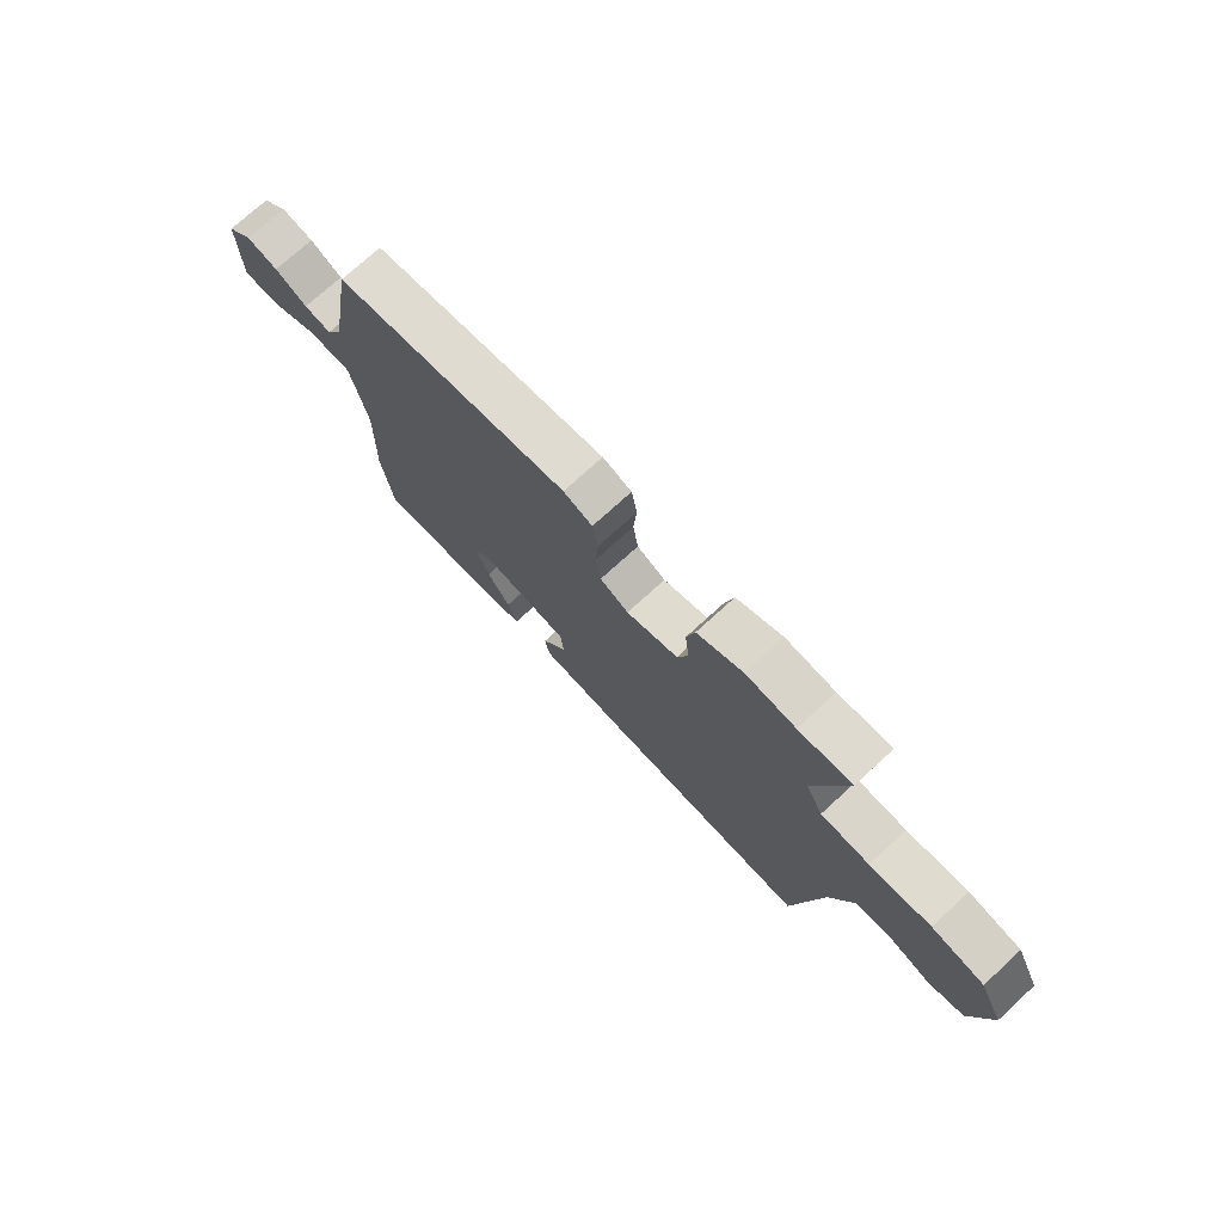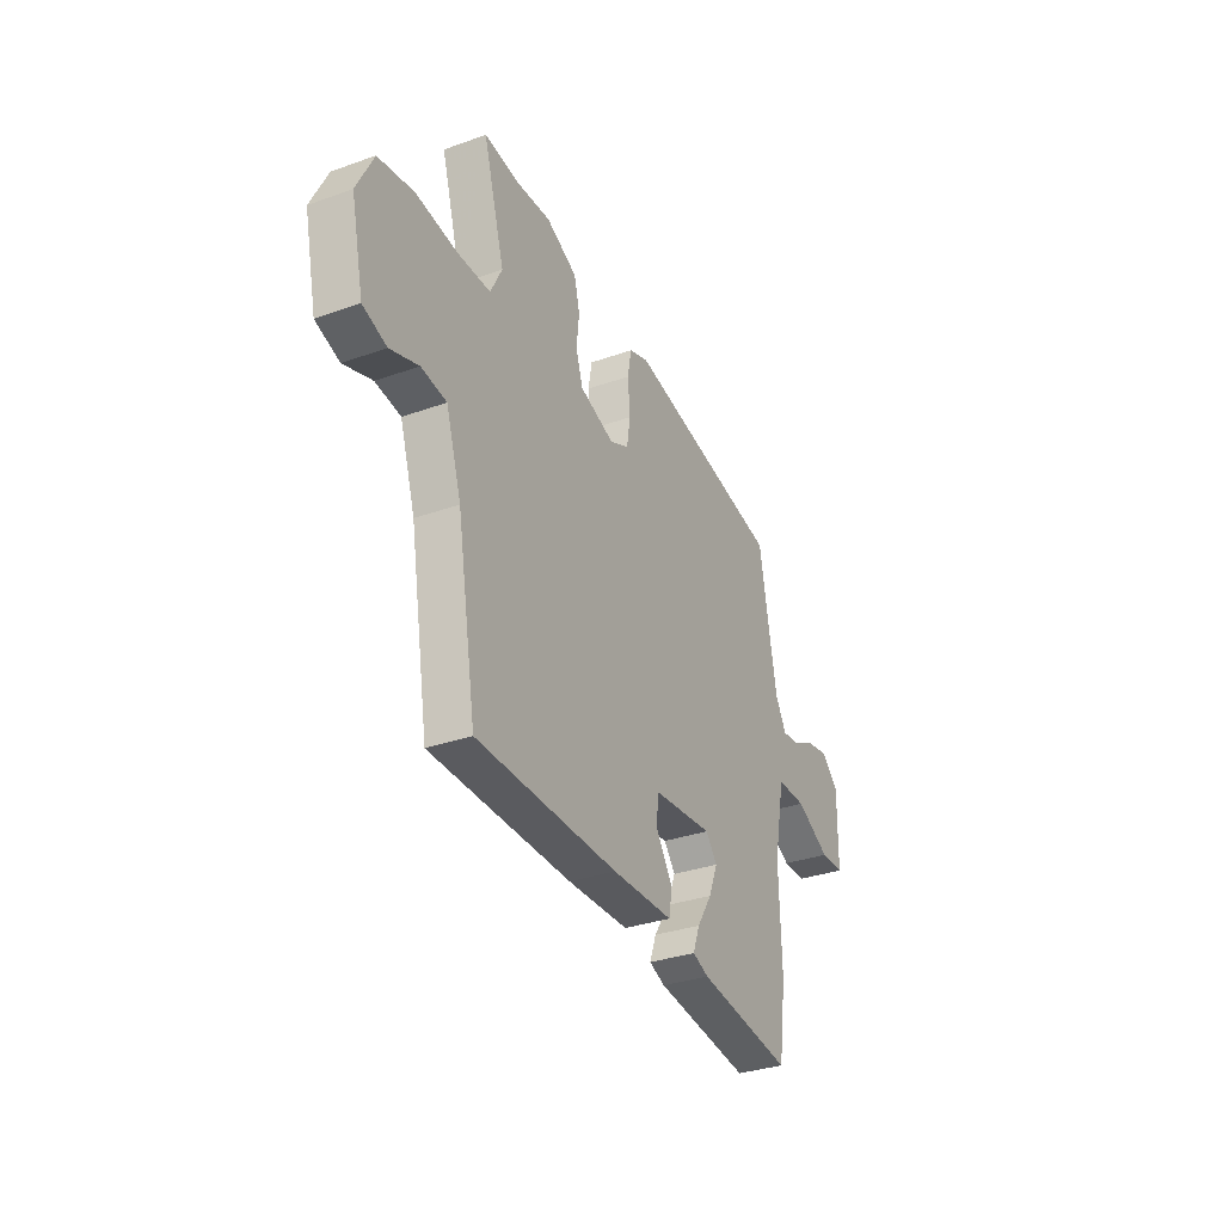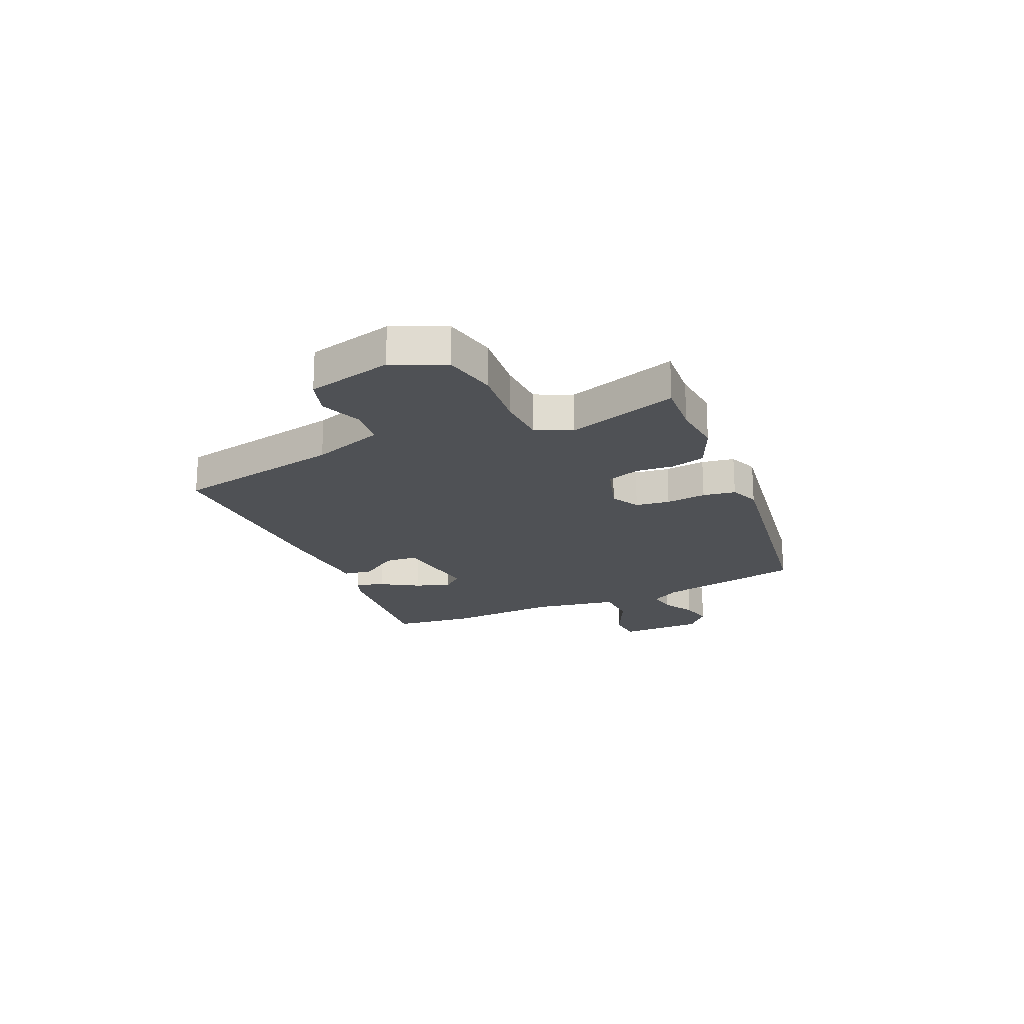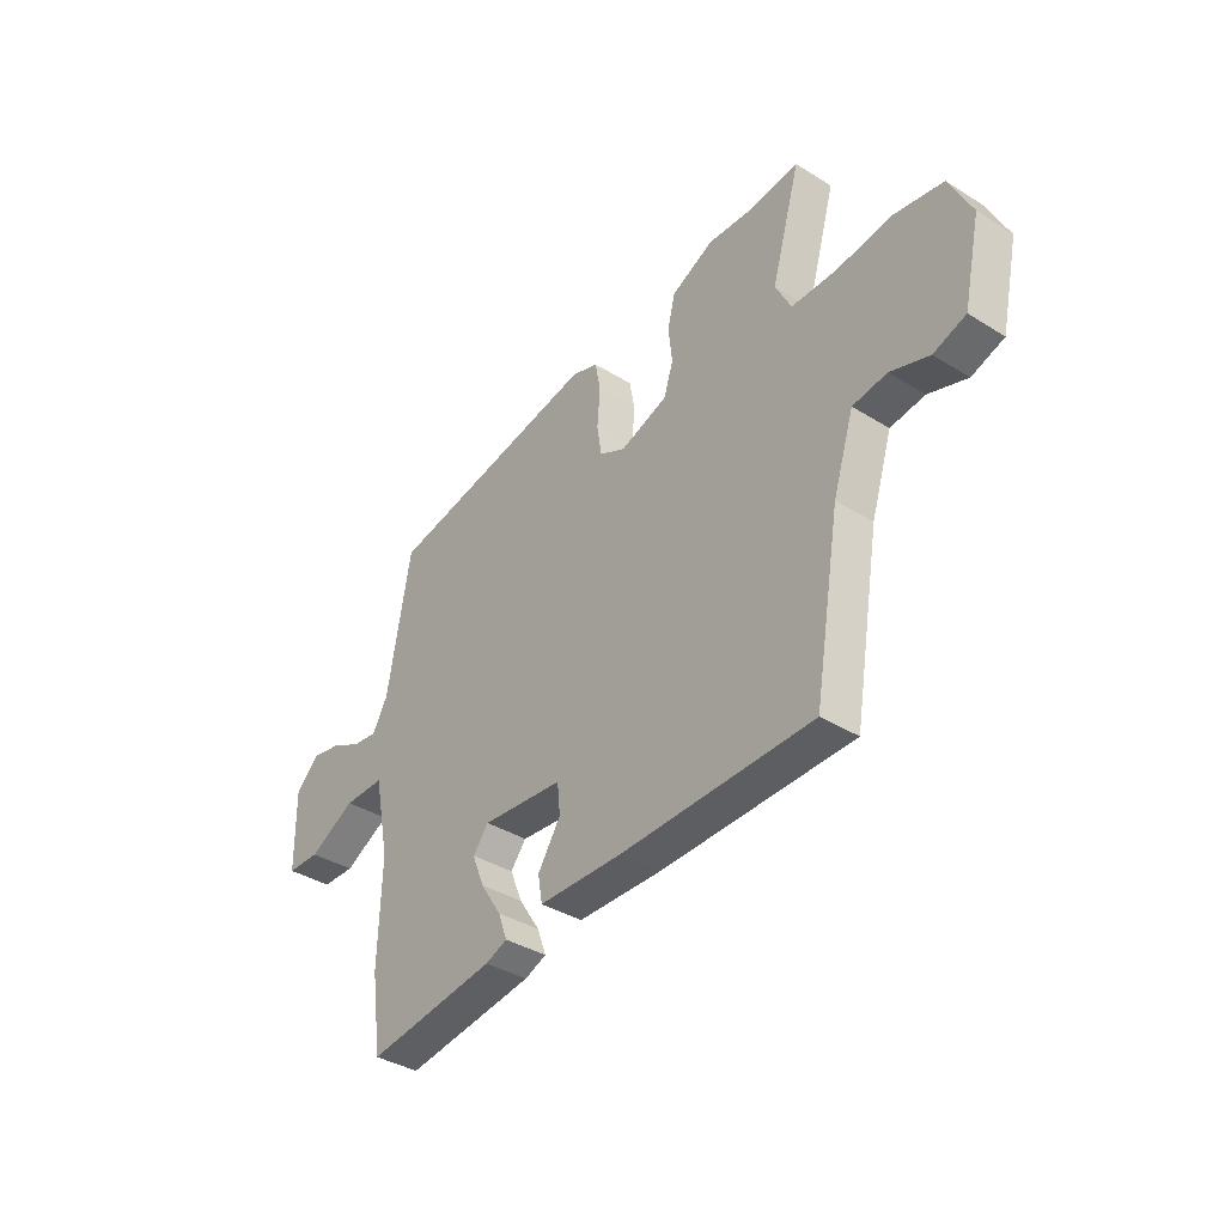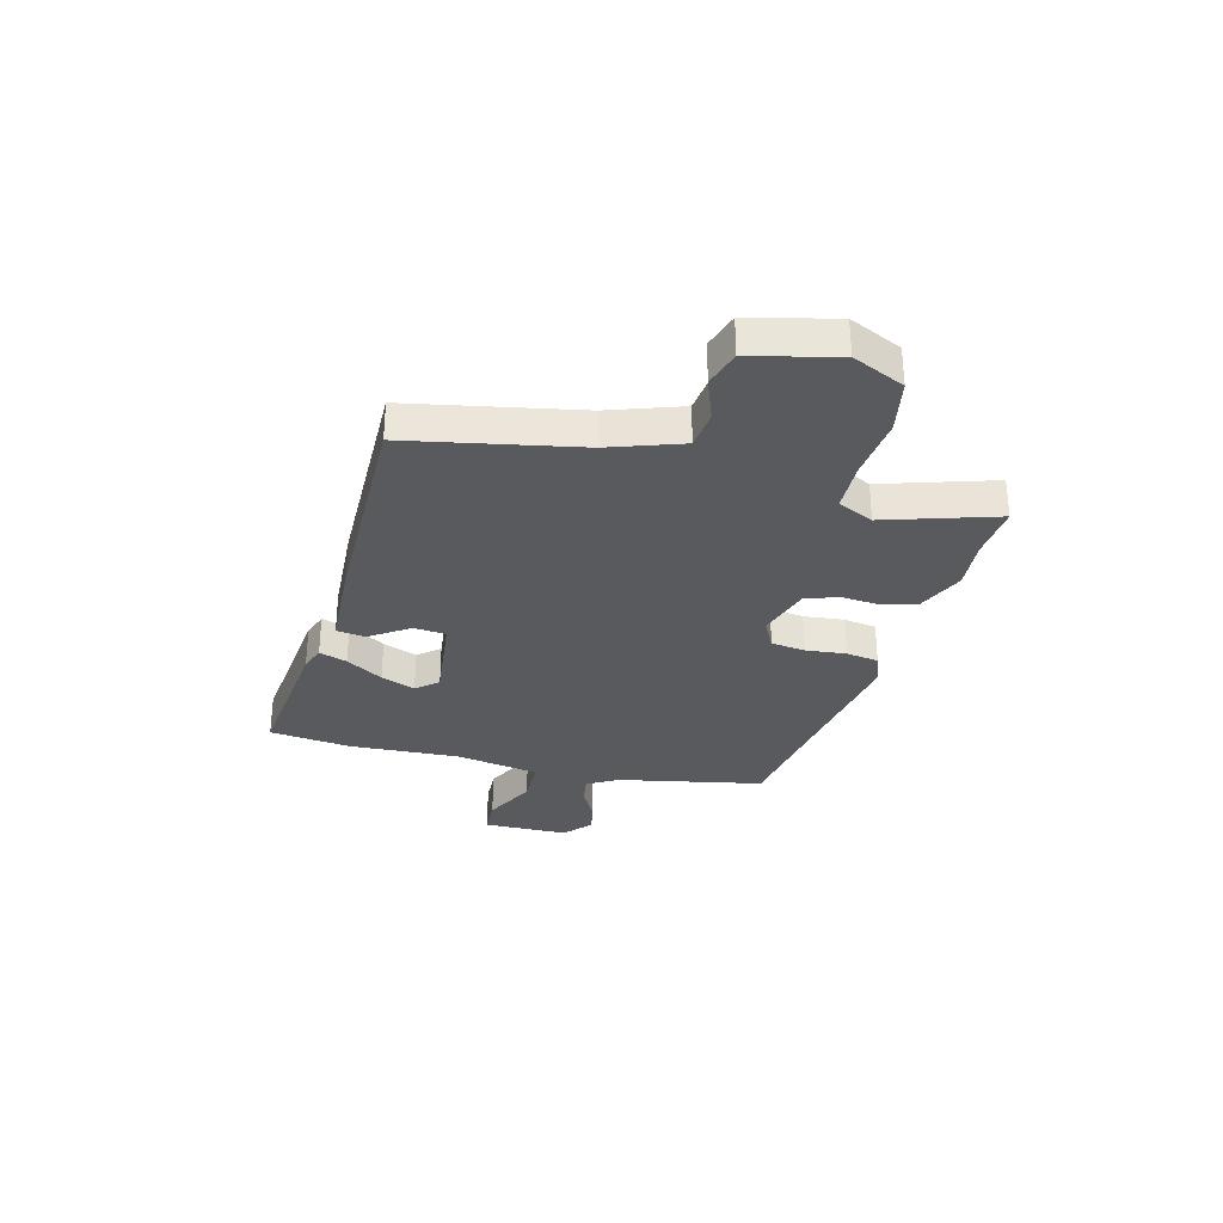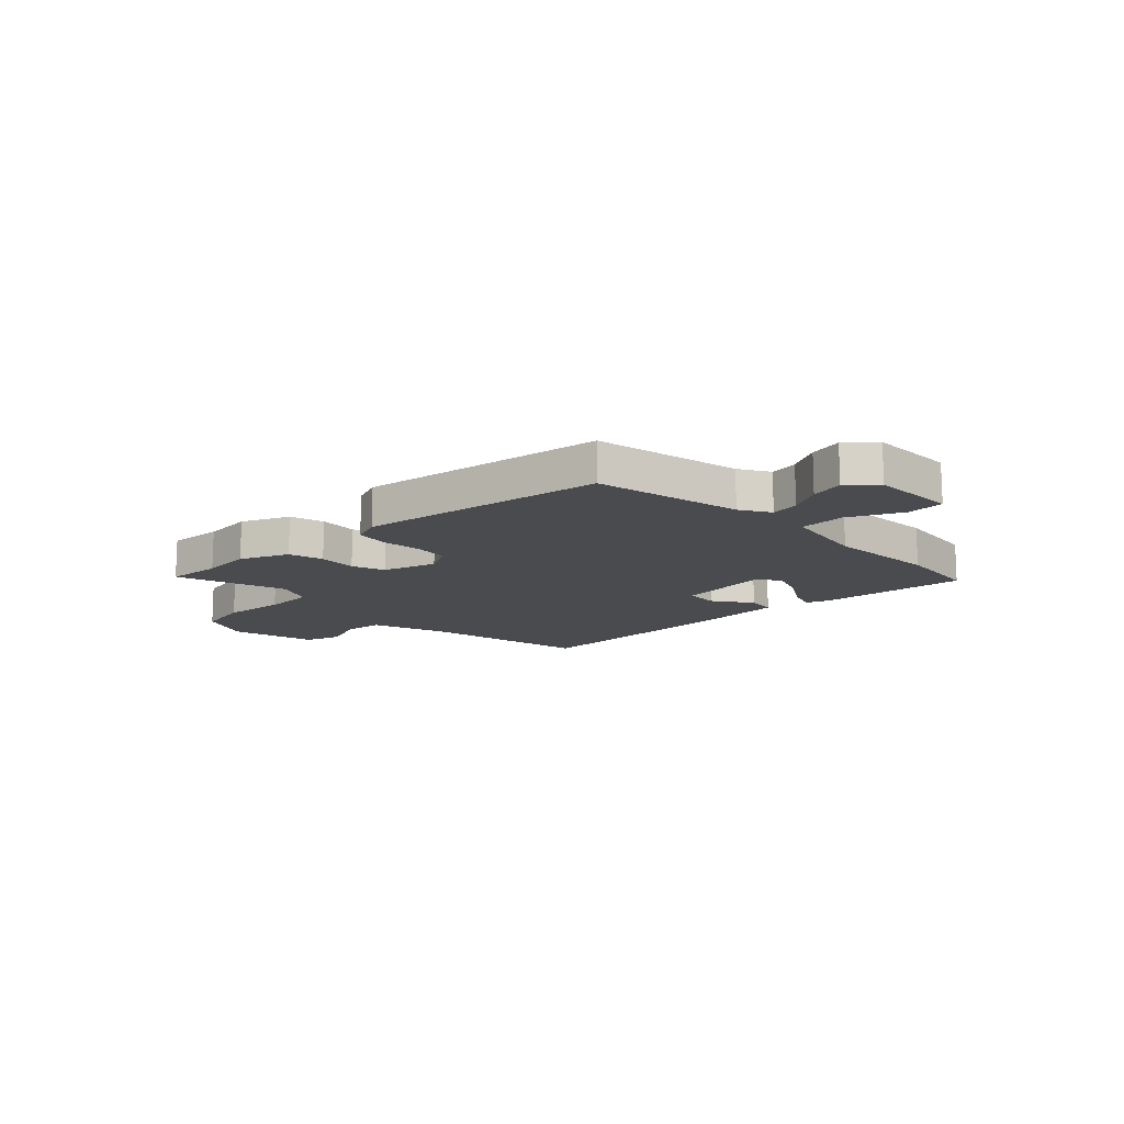
<metadata>
{"format":"obj","ext":"obj","renderer":"f3d","projection":"perspective","resolution":1024,"background":"white","views":[{"elev":73.8,"azim":-132.5,"up":"+Z"},{"elev":-32.8,"azim":-63.8,"up":"+Z"},{"elev":-20.0,"azim":-64.5,"up":"+Y"},{"elev":-37.7,"azim":-128.4,"up":"+Z"},{"elev":-31.2,"azim":-103.3,"up":"+Y"},{"elev":-13.8,"azim":45.7,"up":"+Y"}]}
</metadata>
<code>
v -0.492 0.07 -0.499
v -0.547 0.07 -0.179
v -0.591 0.07 -0.042
v -0.663 0.07 -0.032
v -0.744 0.07 -0.06
v -0.812 0.07 -0.037
v -0.848 0.07 0.125
v -0.801 0.07 0.222
v -0.699 0.07 0.24
v -0.581 0.07 0.225
v -0.487 0.07 0.226
v -0.454 0.07 0.292
v -0.515 0.07 0.502
v -0.412 0.07 0.491
v -0.316 0.07 0.497
v -0.227 0.07 0.455
v -0.211 0.07 0.39
v -0.219 0.07 0.318
v -0.199 0.07 0.256
v -0.099 0.07 0.222
v -0.044 0.07 0.249
v -0.034 0.07 0.313
v -0.04 0.07 0.389
v -0.029 0.07 0.45
v 0.027 0.07 0.47
v 0.483 0.07 0.387
v 0.532 0.07 0.111
v 0.564 0.07 0.054
v 0.617 0.07 0.061
v 0.68 0.07 0.093
v 0.742 0.07 0.105
v 0.792 0.07 0.058
v 0.79 0.07 -0.102
v 0.721 0.07 -0.104
v 0.623 0.07 -0.053
v 0.538 0.07 -0.053
v 0.506 0.07 -0.211
v 0.512 0.07 -0.418
v 0.49 0.07 -0.572
v 0.217 0.07 -0.536
v 0.171 0.07 -0.518
v 0.19 0.07 -0.466
v 0.234 0.07 -0.398
v 0.26 0.07 -0.334
v 0.227 0.07 -0.293
v 0.055 0.07 -0.31
v 0.049 0.07 -0.371
v 0.097 0.07 -0.445
v 0.088 0.07 -0.499
v -0.088 0.07 -0.504
v -0.492 0 -0.499
v -0.547 0 -0.179
v -0.591 0 -0.042
v -0.663 0 -0.032
v -0.744 0 -0.06
v -0.812 0 -0.037
v -0.848 0 0.125
v -0.801 0 0.222
v -0.699 0 0.24
v -0.581 0 0.225
v -0.487 0 0.226
v -0.454 0 0.292
v -0.515 0 0.502
v -0.412 0 0.491
v -0.316 0 0.497
v -0.227 0 0.455
v -0.211 0 0.39
v -0.219 0 0.318
v -0.199 0 0.256
v -0.099 0 0.222
v -0.044 0 0.249
v -0.034 0 0.313
v -0.04 0 0.389
v -0.029 0 0.45
v 0.027 0 0.47
v 0.483 0 0.387
v 0.532 0 0.111
v 0.564 0 0.054
v 0.617 0 0.061
v 0.68 0 0.093
v 0.742 0 0.105
v 0.792 0 0.058
v 0.79 0 -0.102
v 0.721 0 -0.104
v 0.623 0 -0.053
v 0.538 0 -0.053
v 0.506 0 -0.211
v 0.512 0 -0.418
v 0.49 0 -0.572
v 0.217 0 -0.536
v 0.171 0 -0.518
v 0.19 0 -0.466
v 0.234 0 -0.398
v 0.26 0 -0.334
v 0.227 0 -0.293
v 0.055 0 -0.31
v 0.049 0 -0.371
v 0.097 0 -0.445
v 0.088 0 -0.499
v -0.088 0 -0.504
f 50 1 2
f 49 50 2
f 48 49 2
f 47 48 2
f 46 47 2 3
f 45 46 3
f 41 42 43
f 40 41 43
f 39 40 43
f 38 39 43
f 37 38 43
f 36 37 43 44
f 33 34 35
f 32 33 35
f 31 32 35
f 30 31 35
f 29 30 35
f 28 29 35 36
f 36 44 45
f 28 36 45
f 27 28 45
f 26 27 45
f 25 26 45
f 24 25 45
f 23 24 45
f 22 23 45
f 16 17 18
f 15 16 18
f 14 15 18
f 14 18 19
f 13 14 19
f 12 13 19
f 11 12 19 20
f 8 9 10
f 7 8 10
f 6 7 10
f 5 6 10
f 4 5 10
f 10 11 20
f 4 10 20
f 3 4 20
f 21 22 45
f 3 20 21 45
f 52 51 100
f 52 100 99
f 52 99 98
f 52 98 97
f 53 52 97 96
f 53 96 95
f 93 92 91
f 93 91 90
f 93 90 89
f 93 89 88
f 93 88 87
f 94 93 87 86
f 85 84 83
f 85 83 82
f 85 82 81
f 85 81 80
f 85 80 79
f 86 85 79 78
f 95 94 86
f 95 86 78
f 95 78 77
f 95 77 76
f 95 76 75
f 95 75 74
f 95 74 73
f 95 73 72
f 68 67 66
f 68 66 65
f 68 65 64
f 69 68 64
f 69 64 63
f 69 63 62
f 70 69 62 61
f 60 59 58
f 60 58 57
f 60 57 56
f 60 56 55
f 60 55 54
f 70 61 60
f 70 60 54
f 70 54 53
f 95 72 71
f 95 71 70 53
f 1 51 52 2
f 2 52 53 3
f 3 53 54 4
f 4 54 55 5
f 5 55 56 6
f 6 56 57 7
f 7 57 58 8
f 8 58 59 9
f 9 59 60 10
f 10 60 61 11
f 11 61 62 12
f 12 62 63 13
f 13 63 64 14
f 14 64 65 15
f 15 65 66 16
f 16 66 67 17
f 17 67 68 18
f 18 68 69 19
f 19 69 70 20
f 20 70 71 21
f 21 71 72 22
f 22 72 73 23
f 23 73 74 24
f 24 74 75 25
f 25 75 76 26
f 26 76 77 27
f 27 77 78 28
f 28 78 79 29
f 29 79 80 30
f 30 80 81 31
f 31 81 82 32
f 32 82 83 33
f 33 83 84 34
f 34 84 85 35
f 35 85 86 36
f 36 86 87 37
f 37 87 88 38
f 38 88 89 39
f 39 89 90 40
f 40 90 91 41
f 41 91 92 42
f 42 92 93 43
f 43 93 94 44
f 44 94 95 45
f 45 95 96 46
f 46 96 97 47
f 47 97 98 48
f 48 98 99 49
f 49 99 100 50
f 50 100 51 1

</code>
